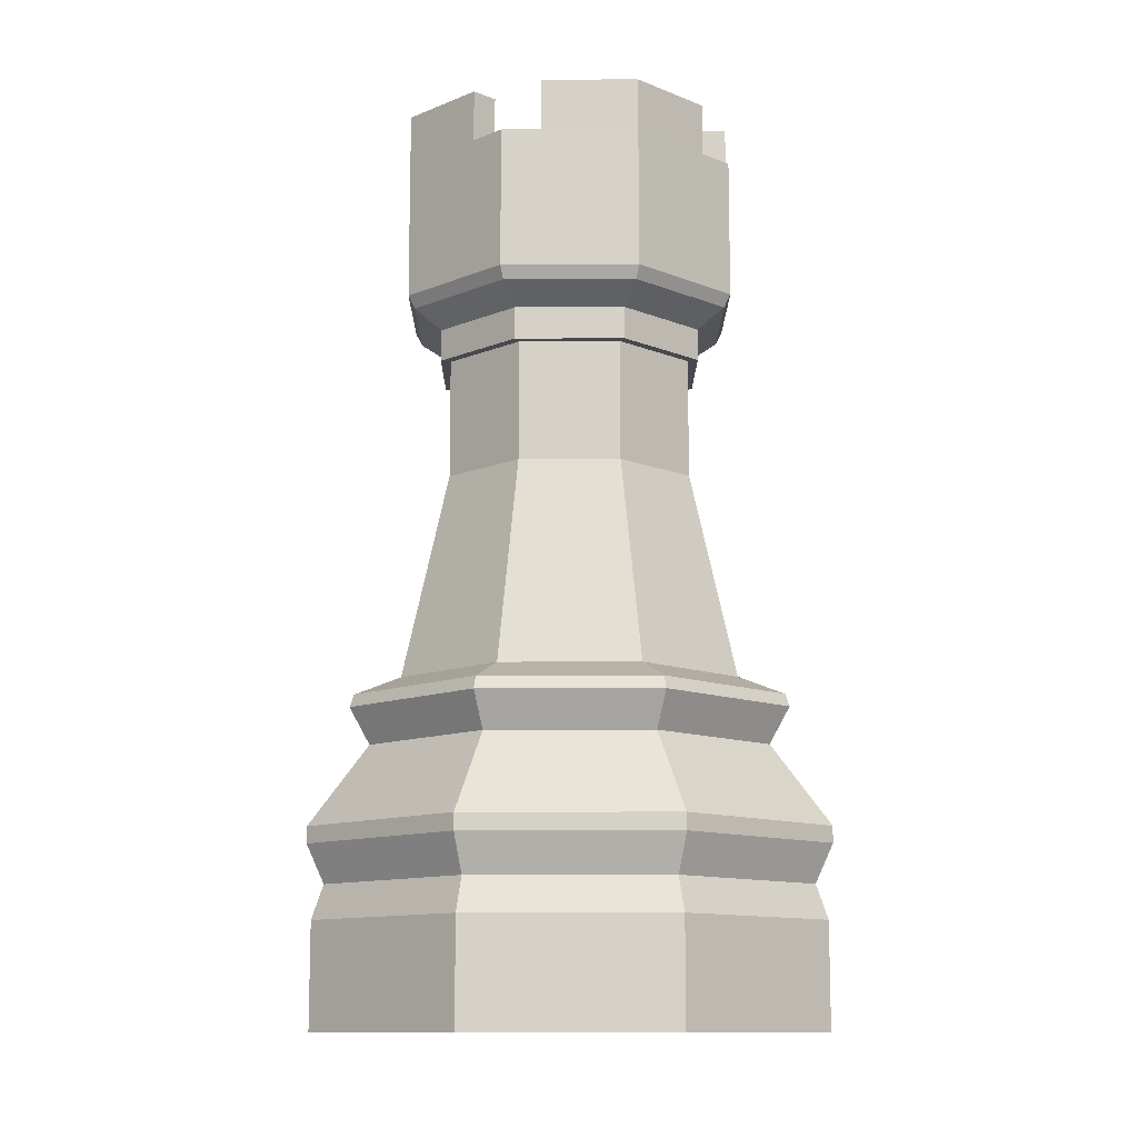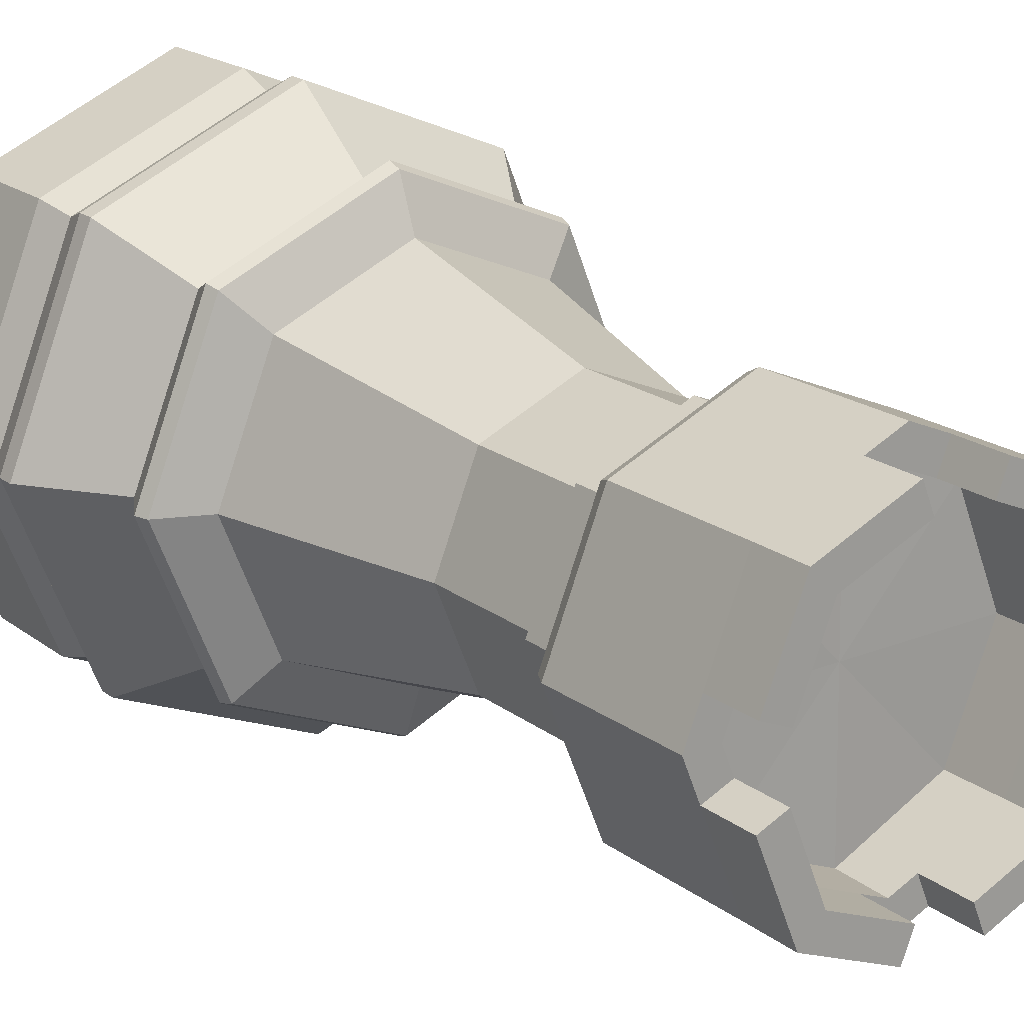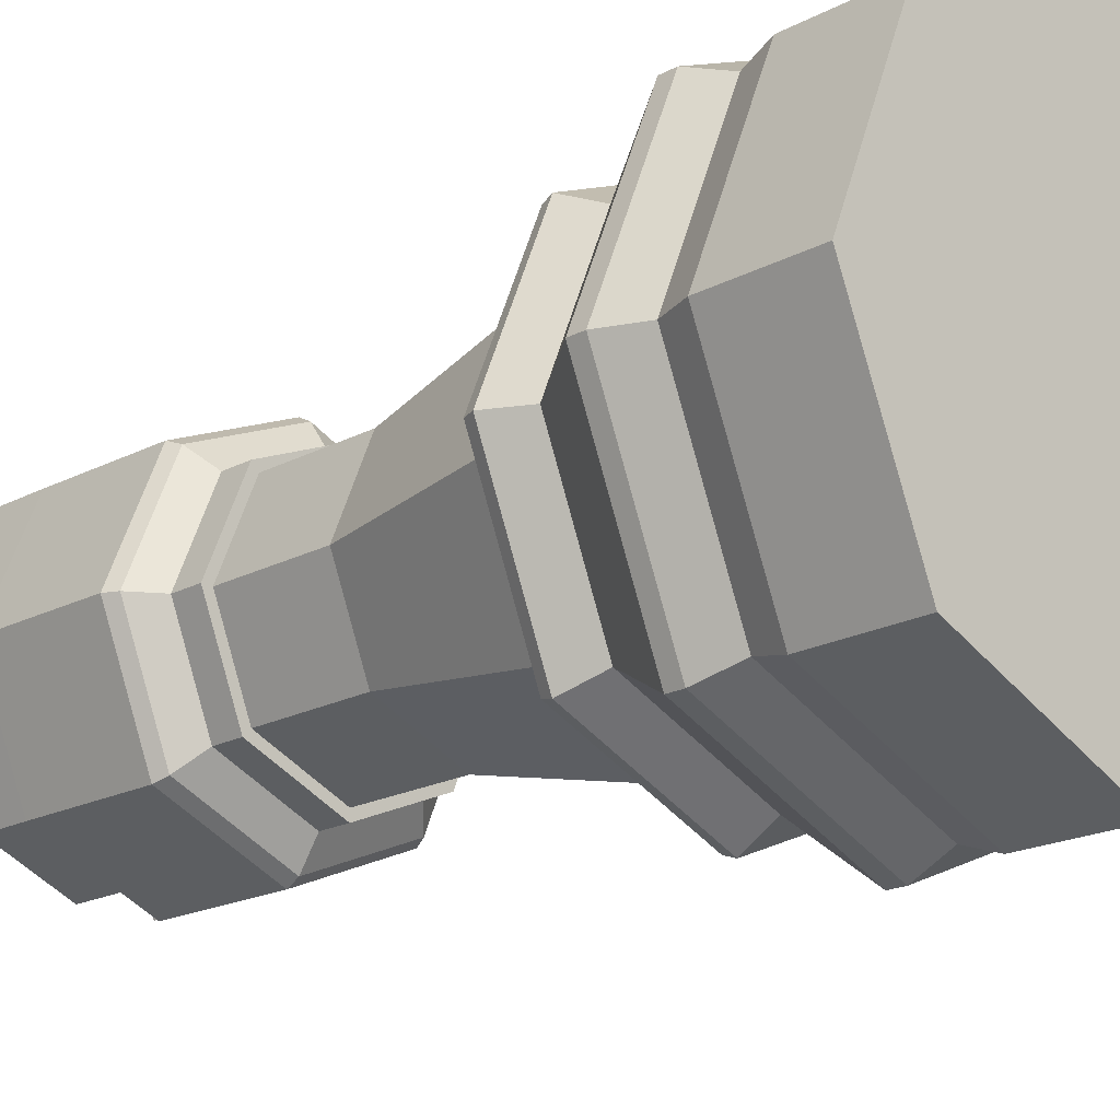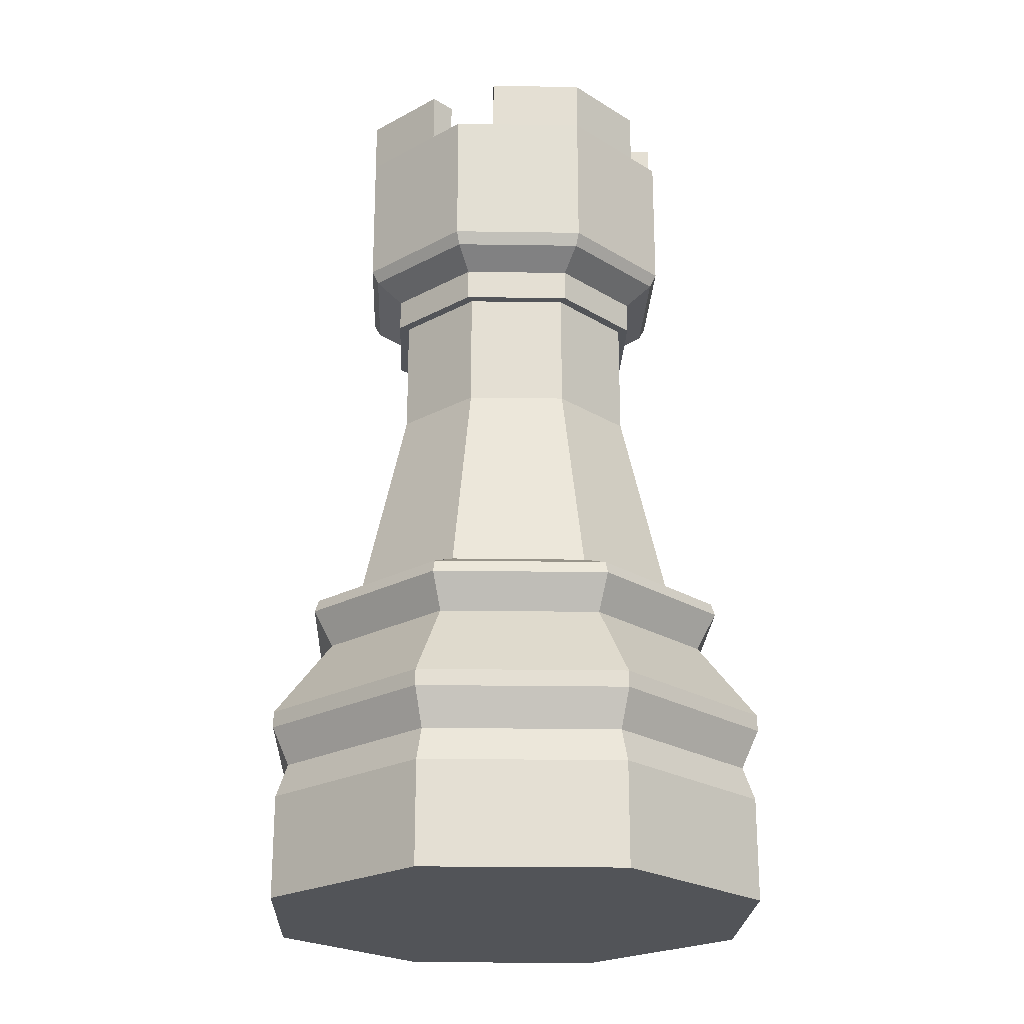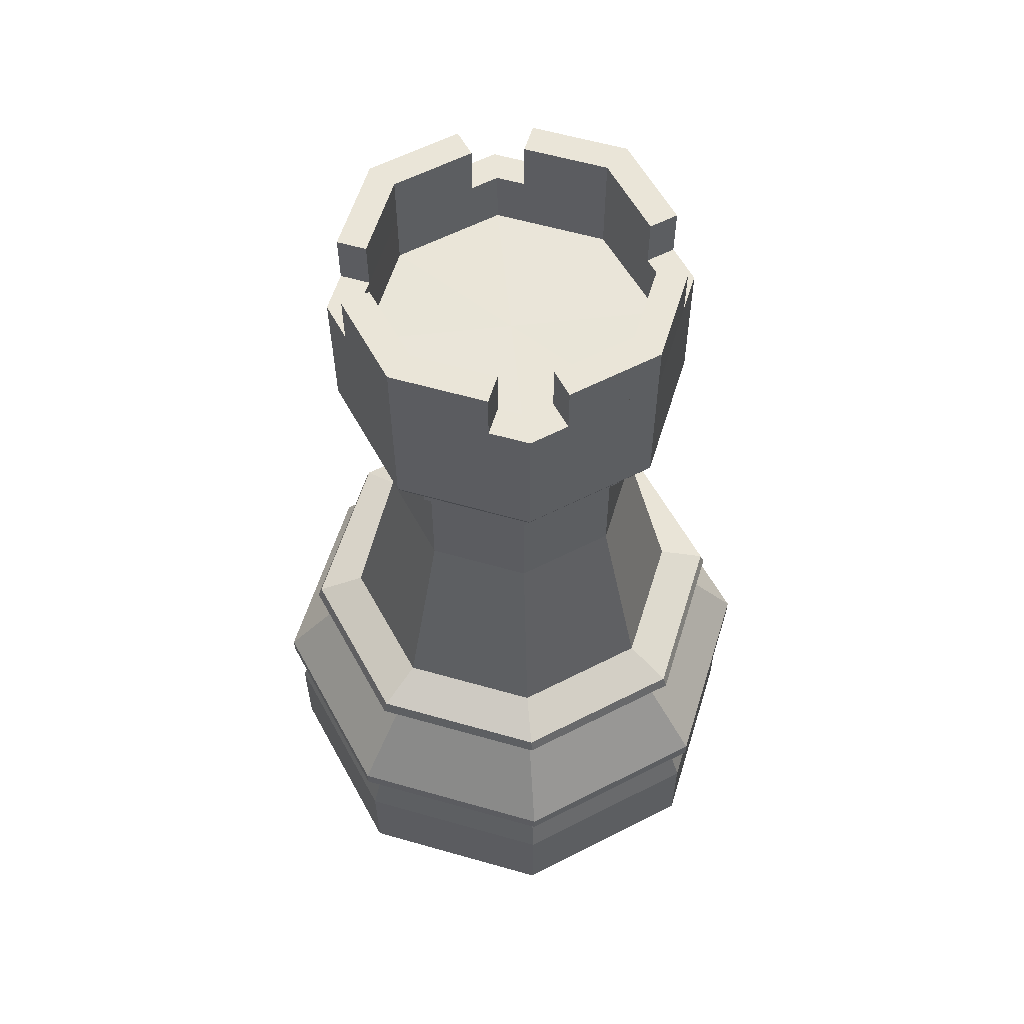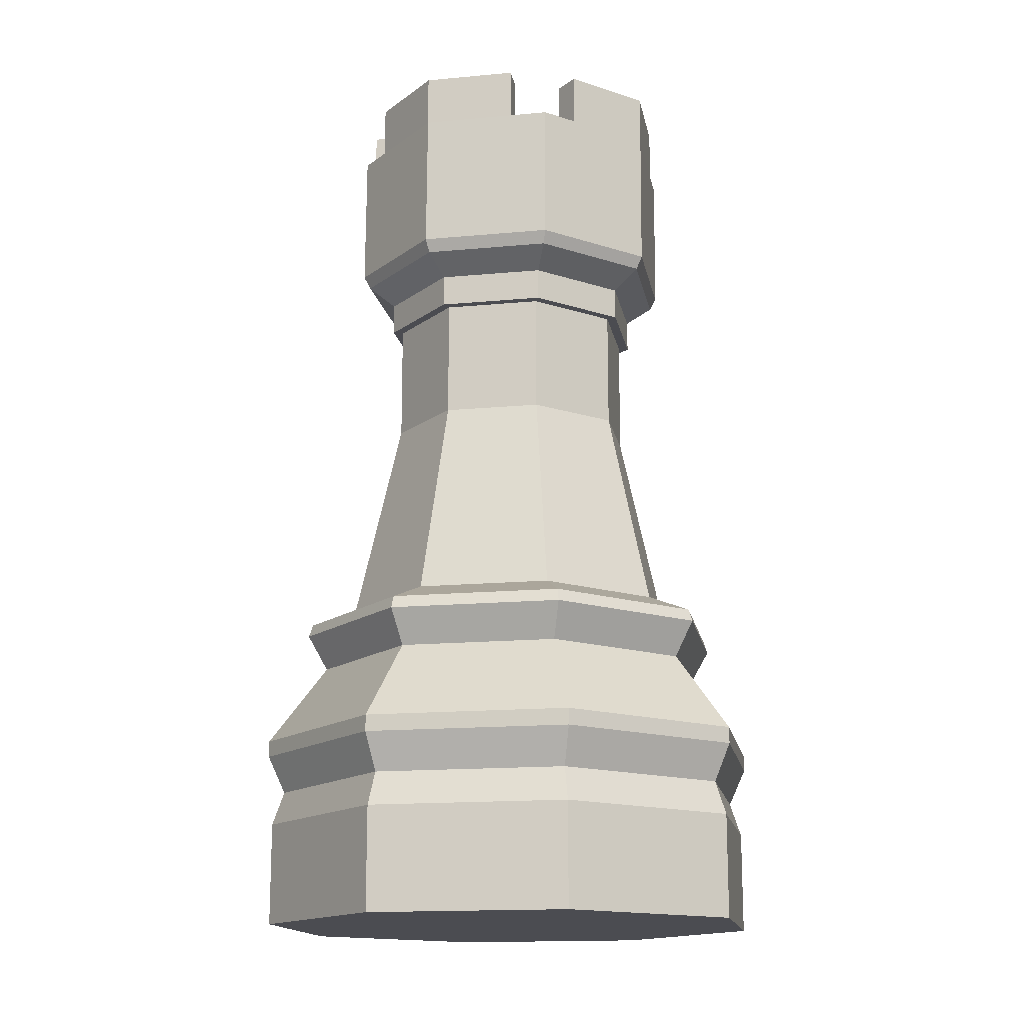
<metadata>
{"format":"obj","ext":"obj","renderer":"f3d","projection":"perspective","resolution":1024,"background":"white","views":[{"elev":-11.4,"azim":112.7,"up":"+Y"},{"elev":19.7,"azim":144.0,"up":"+Z"},{"elev":-19.2,"azim":-45.0,"up":"+Z"},{"elev":-22.9,"azim":-69.4,"up":"+Y"},{"elev":59.2,"azim":84.3,"up":"+Y"},{"elev":-15.3,"azim":168.3,"up":"+Y"}]}
</metadata>
<code>
o Rook_Chess_Piece_Base
v -0 -0.5 -0.4
v 0.2766 -0.5 -0.2828
v 0.3912 -0.5 0
v 0.2766 -0.5 0.2828
v 0.1361 0.5047 -0.1391
v -0 -0.5 0.4
v -0.1361 0.5047 0.1391
v -0.2766 -0.5 0.2828
v -0.3912 -0.5 -0
v -0.2766 -0.5 -0.2828
v -0 -0.01644 -0.3418
v -0 -0.03524 -0.3483
v 0.2364 -0.01644 -0.2417
v 0.2408 -0.03524 -0.2463
v 0.3343 -0.01644 0
v 0.3406 -0.03524 0
v 0.2364 -0.01644 0.2417
v 0.2408 -0.03524 0.2463
v -0 -0.01644 0.3418
v -0 -0.03524 0.3483
v -0.2364 -0.01644 0.2417
v -0.2408 -0.03524 0.2463
v -0.3343 -0.01644 -0
v -0.3406 -0.03524 -0
v -0.2364 -0.01644 -0.2417
v -0.2408 -0.03524 -0.2463
v 0.2191 -0.08908 -0.224
v 0.3098 -0.08908 0
v 0.2191 -0.08908 0.224
v -0 -0.08908 0.3168
v -0.2191 -0.08908 0.224
v -0.3098 -0.08908 -0
v -0.2191 -0.08908 -0.224
v -0 -0.08908 -0.3168
v -0 -0.2105 -0.4089
v -0 -0.2352 -0.409
v 0.2828 -0.2352 -0.2892
v 0.2828 -0.2105 -0.2892
v 0.4 -0.2352 0
v 0.3999 -0.2105 0
v 0.2828 -0.2352 0.2892
v 0.2828 -0.2105 0.2892
v -0 -0.2352 0.409
v -0 -0.2105 0.4089
v -0.2828 -0.2352 0.2892
v -0.2828 -0.2105 0.2892
v -0.4 -0.2352 -0
v -0.3999 -0.2105 -0
v -0.2828 -0.2352 -0.2892
v -0.2828 -0.2105 -0.2892
v -0 -0.2924 -0.3819
v 0.2641 -0.2924 -0.27
v 0.3735 -0.2924 0
v 0.2641 -0.2924 0.27
v -0 -0.2924 0.3819
v -0.2641 -0.2924 0.27
v -0.3735 -0.2924 -0
v -0.2641 -0.2924 -0.27
v 0.2766 -0.3436 -0.2828
v 0.3912 -0.3436 0
v 0.2766 -0.3436 0.2828
v -0 -0.3436 0.4
v -0.2766 -0.3436 0.2828
v -0.3912 -0.3436 -0
v -0.2766 -0.3436 -0.2828
v -0 -0.3436 -0.4
v 0.1865 0.01305 -0.1907
v -0.1361 0.5047 -0.1391
v 0.1361 0.5047 0.1391
v -0.1865 0.01305 0.1907
v -0 0.5047 0.1968
v 0 0.5047 -0.1968
v 0.1924 0.5047 0
v -0.1924 0.5047 -0
v -0.1924 0.3247 -0
v 0.1924 0.3247 0
v 0 0.3247 -0.1968
v -0 0.3247 0.1968
v 0.1361 0.3247 0.1391
v -0.1865 0.01305 -0.1907
v 0.1865 0.01305 0.1907
v -0 0.01305 0.2697
v -0.1361 0.3247 -0.1391
v -0 0.01305 -0.2697
v 0.2637 0.01305 0
v -0.1361 0.3247 0.1391
v -0.2637 0.01305 -0
v 0.1361 0.3247 -0.1391
v 0.1473 0.5047 -0.1506
v -0.1473 0.5047 0.1506
v -0.1473 0.5047 -0.1506
v 0.1473 0.5047 0.1506
v -0 0.5047 0.213
v 0 0.5047 -0.213
v 0.2083 0.5047 0
v -0.2083 0.5047 -0
v 0.1473 0.5531 -0.1506
v -0.1473 0.5531 0.1506
v -0.1473 0.5531 -0.1506
v 0.1473 0.5531 0.1506
v -0 0.5531 0.213
v 0 0.5531 -0.213
v 0.2083 0.5531 0
v -0.2083 0.5531 -0
v 0.1772 0.5831 -0.1812
v -0.1772 0.5831 0.1812
v -0.1772 0.5831 -0.1812
v 0.1772 0.5831 0.1812
v -0 0.5831 0.2563
v 0 0.5831 -0.2563
v 0.2506 0.5831 0
v -0.2506 0.5831 -0
v 0.1845 0.6024 -0.1887
v -0.1845 0.6024 -0.1887
v 0.1845 0.6024 0.1887
v 0.1502 0.8135 -0.1545
v -0.1533 0.8135 0.1558
v -0.1533 0.8135 -0.1545
v 0.1502 0.8135 0.1558
v -0.001518 0.8135 0.22
v -0.001518 0.8135 -0.2188
v 0.2131 0.8135 0.000615
v -0.2161 0.8135 0.000615
v -0.186 0.8135 0.1893
v -0.186 0.8135 -0.1881
v -0.2625 0.8135 0.000615
v 0.2594 0.8135 0.000615
v 0.07435 0.8135 -0.1867
v 0.1817 0.8135 -0.07697
v 0.07435 0.8135 0.1879
v -0.07739 0.8135 0.1879
v -0.1847 0.8135 0.0782
v -0.1847 0.8135 -0.07697
v -0.001518 0.8135 0.2674
v -0.001518 0.8135 -0.2662
v 0.183 0.8135 -0.1881
v 0.183 0.8135 0.1893
v 0.2212 0.8135 -0.09372
v -0.2242 0.8135 0.09495
v -0.2242 0.8135 -0.09372
v -0.1845 0.6024 0.1887
v -0 0.6024 0.2668
v -0 0.6024 -0.2668
v -0.2609 0.6024 -0
v 0.2609 0.6024 0
v -0.09377 0.8135 0.2284
v -0.186 0.8919 -0.1881
v 0.183 0.8919 -0.1881
v 0.183 0.8919 0.1893
v -0.1533 0.8919 -0.1545
v 0.1502 0.8919 -0.1545
v 0.1502 0.8919 0.1558
v -0.186 0.8919 0.1893
v -0.1533 0.8919 0.1558
v 0.2212 0.8135 0.09495
v 0.09074 0.8135 0.2284
v 0.09074 0.8135 -0.2271
v -0.07739 0.8135 -0.1867
v -0.09377 0.8135 -0.2271
v 0.1817 0.8135 0.0782
v 0.0528 0.8919 -0.2432
v 0.0528 0.8135 -0.2432
v 0.03642 0.8135 -0.2028
v 0.03642 0.8919 -0.2028
v -0.03945 0.8135 -0.2028
v -0.05584 0.8135 -0.2432
v 0.1974 0.8135 -0.03818
v 0.2369 0.8135 -0.05493
v 0.1974 0.8135 0.03941
v 0.2369 0.8135 0.05616
v 0.03642 0.8135 0.204
v 0.0528 0.8135 0.2444
v -0.2004 0.8135 -0.03818
v -0.24 0.8135 -0.05493
v -0.2004 0.8135 0.03941
v -0.2004 0.8919 0.03941
v -0.03945 0.8135 0.204
v -0.05584 0.8135 0.2444
v -0.24 0.8135 0.05616
v -0.03945 0.8919 -0.2028
v -0.05584 0.8919 -0.2432
v 0.1974 0.8919 -0.03818
v 0.2369 0.8919 -0.05493
v 0.1974 0.8919 0.03941
v 0.2369 0.8919 0.05616
v 0.03642 0.8919 0.204
v 0.0528 0.8919 0.2444
v -0.2004 0.8919 -0.03818
v -0.24 0.8919 -0.05493
v -0.03945 0.8919 0.204
v -0.05584 0.8919 0.2444
v -0.24 0.8919 0.05616
v -0.001308 0.7264 0.22
v -0.153 0.7264 -0.1546
v -0.2159 0.7264 0.00053
v -0.153 0.7264 0.1557
v 0.1489 0.7347 -0.154
v -0.002826 0.7347 -0.2183
v 0.2118 0.7347 0.001145
v 0.1489 0.7347 0.1563
v -0.002067 0.7306 0.000837
v -0.001628 -0.5 0.3993
v -0.000813 -0.5 -0.000831
v 0 -0.5 0
v -0.000814 -0.5 -0
v -0.277 -0.5 0.2818
f 61 62 6 4
f 62 63 8 202 6
f 63 64 9 206 8
f 64 65 10 9
f 65 66 1 10
f 18 29 28 16
f 60 61 4 3
f 1 203 10
f 39 53 52 37
f 48 50 49 47
f 50 35 36 49
f 12 34 33 26
f 26 33 32 24
f 24 32 31 22
f 22 31 30 20
f 20 30 29 18
f 67 85 15 13
f 16 28 27 14
f 25 80 84 11
f 87 80 25 23
f 70 87 23 21
f 82 70 21 19
f 81 82 19 17
f 85 81 17 15
f 37 52 51 36
f 42 40 28 29
f 44 42 29 30
f 46 44 30 31
f 48 46 31 32
f 50 48 32 33
f 35 50 33 34
f 66 59 2 1
f 14 27 34 12
f 84 67 13 11
f 14 12 11 13
f 16 14 13 15
f 18 16 15 17
f 20 18 17 19
f 22 20 19 21
f 24 22 21 23
f 60 59 52 53
f 61 60 53 54
f 62 61 54 55
f 63 62 55 56
f 64 63 56 57
f 65 64 57 58
f 66 65 58 51
f 12 26 25 11
f 59 66 51 52
f 46 48 47 45
f 44 46 45 43
f 49 36 51 58
f 42 44 43 41
f 49 58 57 47
f 40 42 41 39
f 47 57 56 45
f 38 40 39 37
f 45 56 55 43
f 35 38 37 36
f 43 55 54 41
f 38 35 34 27
f 41 54 53 39
f 40 38 27 28
f 59 60 3 2
f 26 24 23 25
f 77 83 68 72
f 75 86 7 74
f 88 77 72 5
f 78 79 69 71
f 86 78 71 7
f 83 75 74 68
f 76 88 5 73
f 5 72 94 89
f 67 84 77 88
f 70 82 78 86
f 87 70 86 75
f 82 81 79 78
f 84 80 83 77
f 81 85 76 79
f 85 67 88 76
f 80 87 75 83
f 79 76 73 69
f 89 94 102 97
f 71 69 92 93
f 7 71 93 90
f 68 74 96 91
f 73 5 89 95
f 69 73 95 92
f 72 68 91 94
f 74 7 90 96
f 103 97 105 111
f 96 90 98 104
f 94 91 99 102
f 93 92 100 101
f 92 95 103 100
f 95 89 97 103
f 91 96 104 99
f 90 93 101 98
f 108 111 145 115
f 99 104 112 107
f 98 101 109 106
f 101 100 108 109
f 97 102 110 105
f 104 98 106 112
f 102 99 107 110
f 100 103 111 108
f 111 105 113 145
f 107 112 144 114
f 106 109 142 141
f 109 108 115 142
f 105 110 143 113
f 112 106 141 144
f 110 107 114 143
f 121 158 118 194 198
f 158 121 135 159
f 154 190 177 131 117
f 132 123 126 139
f 129 122 127 138
f 150 180 181 147
f 150 188 173 133 118
f 121 128 157 135
f 149 187 172 156 137
f 122 160 155 127
f 123 133 140 126
f 130 119 200 193 120
f 132 175 176 154 117
f 152 186 187 149
f 191 190 154 153
f 151 182 183 148
f 139 126 144 141 124
f 181 166 159 125 147
f 130 120 134 156
f 120 131 146 134
f 154 176 192 153
f 140 174 189 147 125
f 157 136 113 143 135
f 127 155 137 115 145
f 158 165 180 150 118
f 129 167 182 151 116
f 130 171 186 152 119
f 146 178 191 153 124
f 153 192 179 139 124
f 126 140 125 114 144
f 125 159 135 143 114
f 134 146 124 141 142
f 160 119 152 184 169
f 136 138 127 145 113
f 148 183 168 138 136
f 148 161 164 151
f 147 189 188 150
f 157 162 161 148 136
f 155 170 185 149 137
f 171 172 187 186
f 162 163 164 161
f 167 168 183 182
f 174 173 188 189
f 178 177 190 191
f 165 166 181 180
f 175 179 192 176
f 170 169 184 185
f 158 159 166 165
f 157 128 163 162
f 129 138 168 167
f 149 185 184 152
f 155 160 169 170
f 130 156 172 171
f 140 133 173 174
f 146 131 177 178
f 132 139 179 175
f 196 201 195
f 117 131 120 193 196
f 129 116 197 199 122
f 133 123 195 194 118
f 123 132 117 196 195
f 116 128 121 198 197
f 119 160 122 199 200
f 137 156 134 142 115
f 151 164 163 128 116
f 197 201 199
f 193 201 196
f 198 201 197
f 200 201 193
f 194 201 198
f 199 201 200
f 195 201 194
f 202 205 204 4 6
f 4 204 3
f 10 203 205 9
f 9 205 206
f 204 205 203
f 3 204 203 2
f 2 203 1
f 206 205 202 8

</code>
